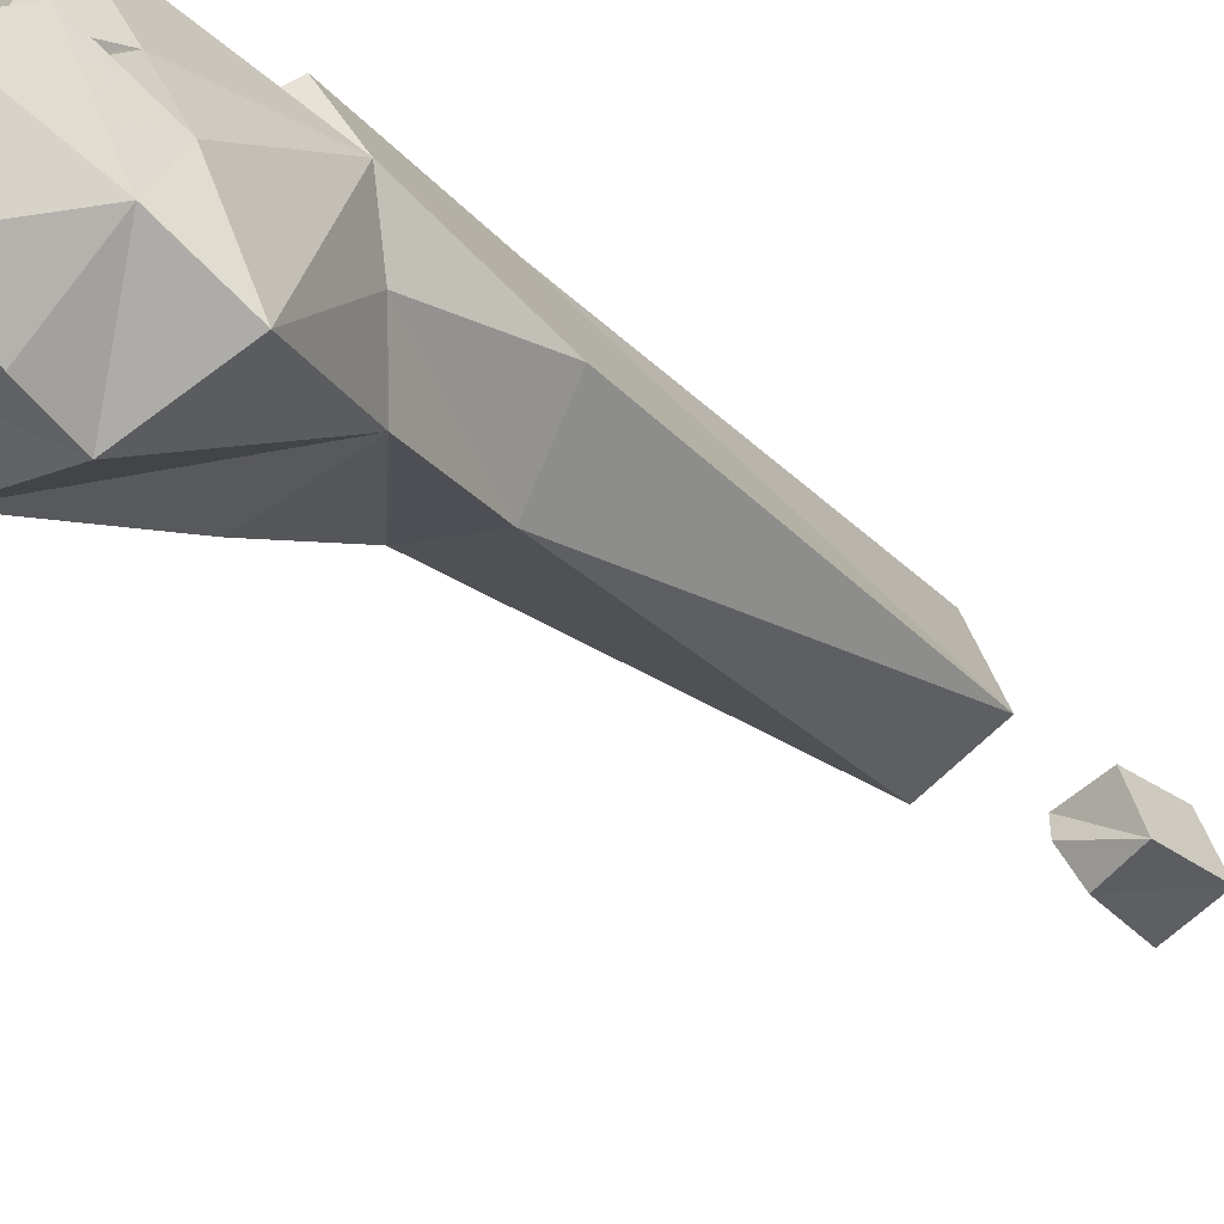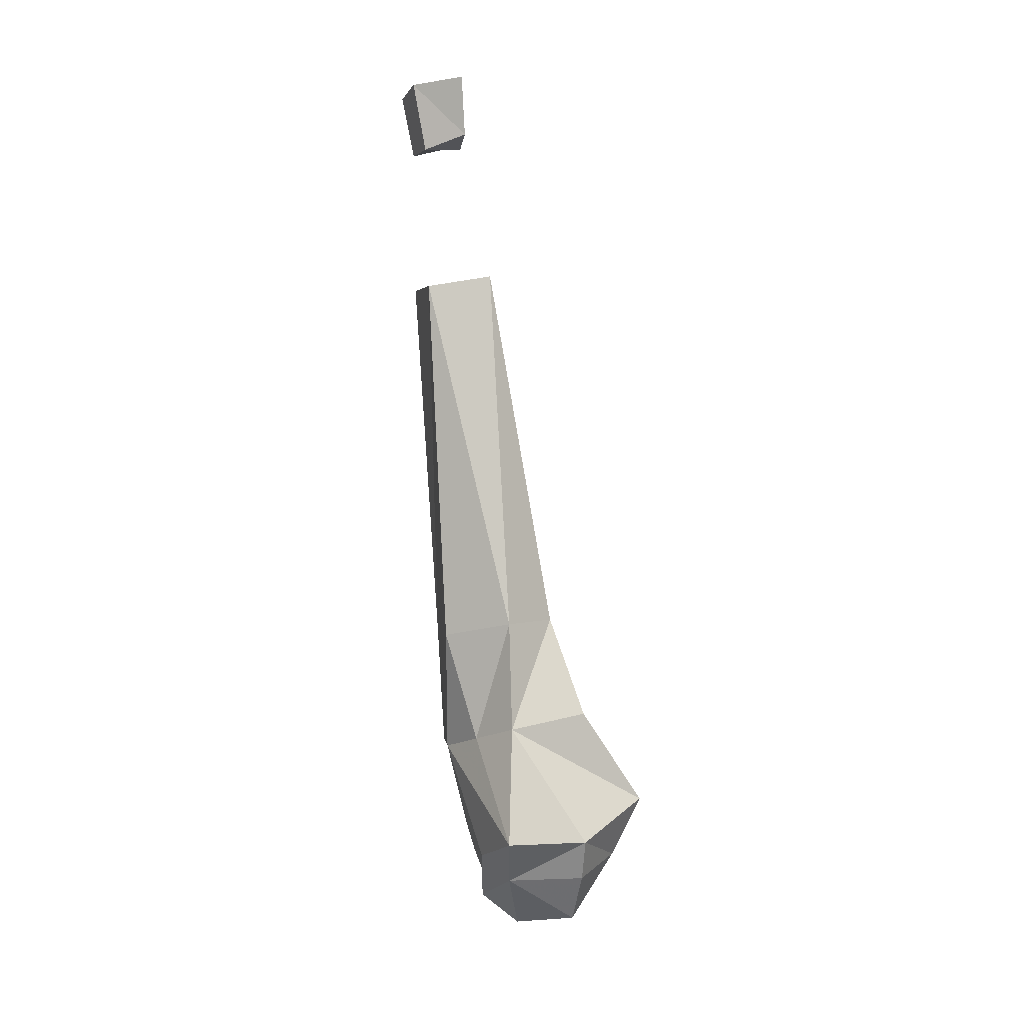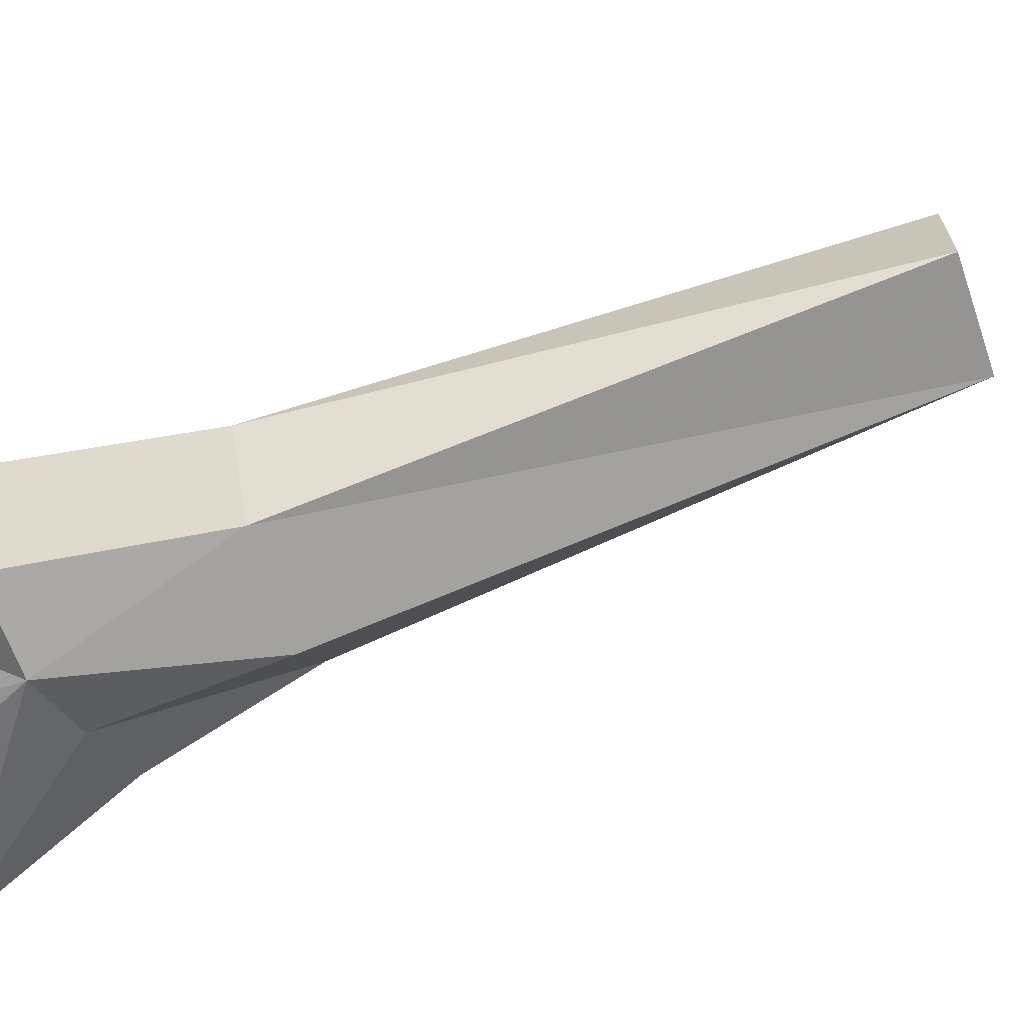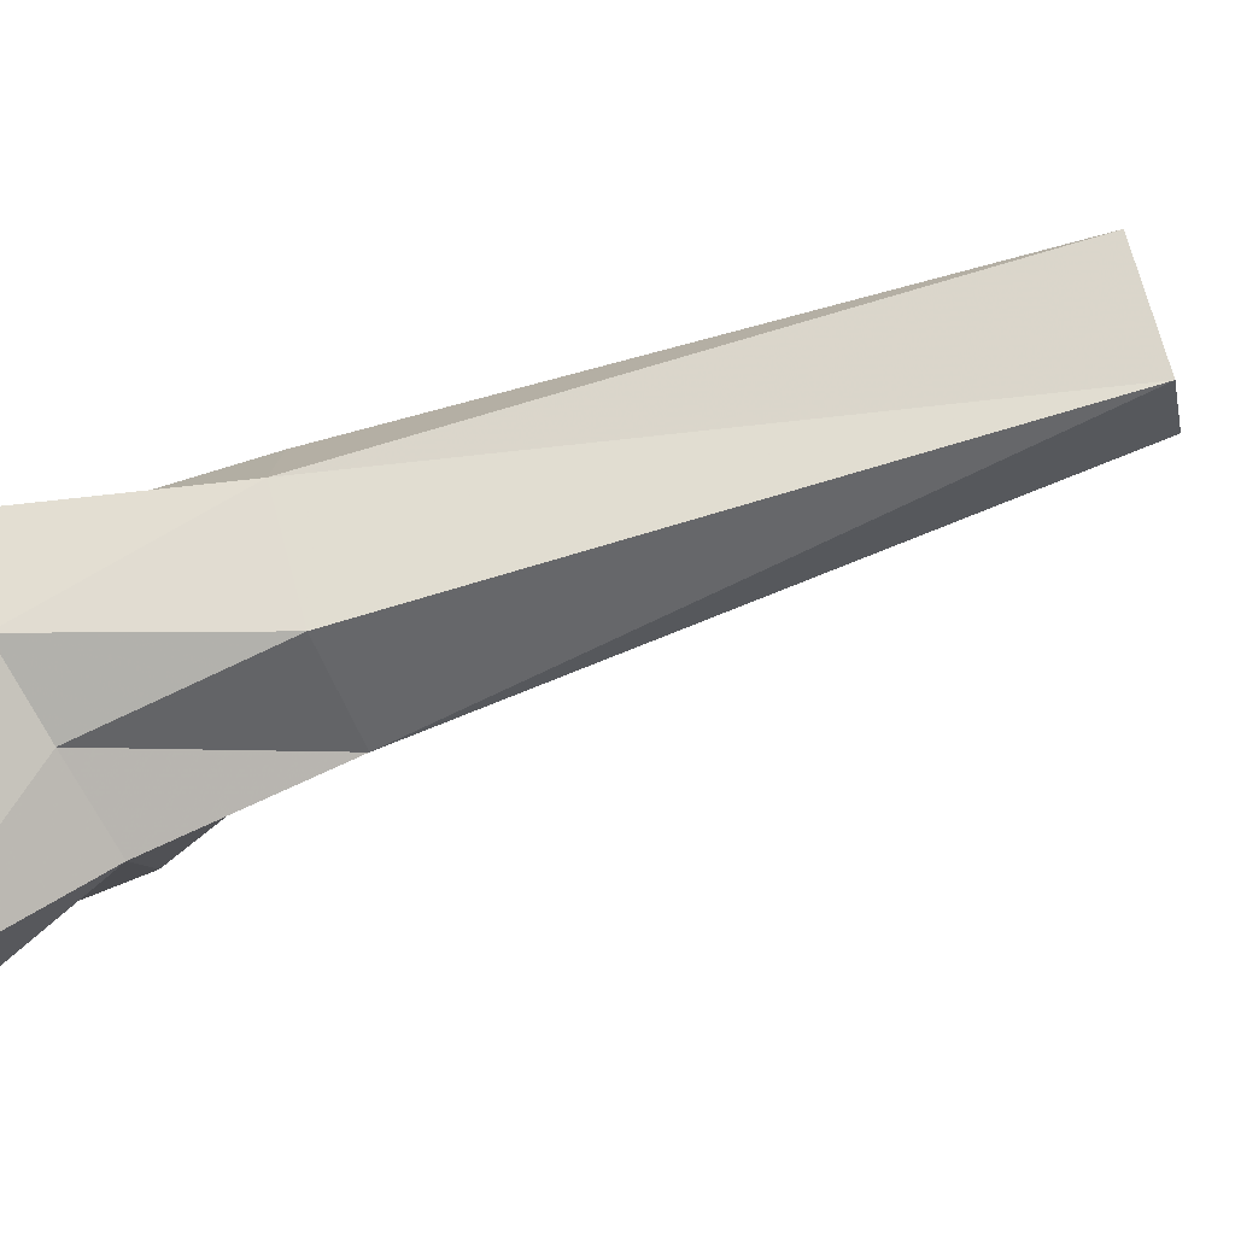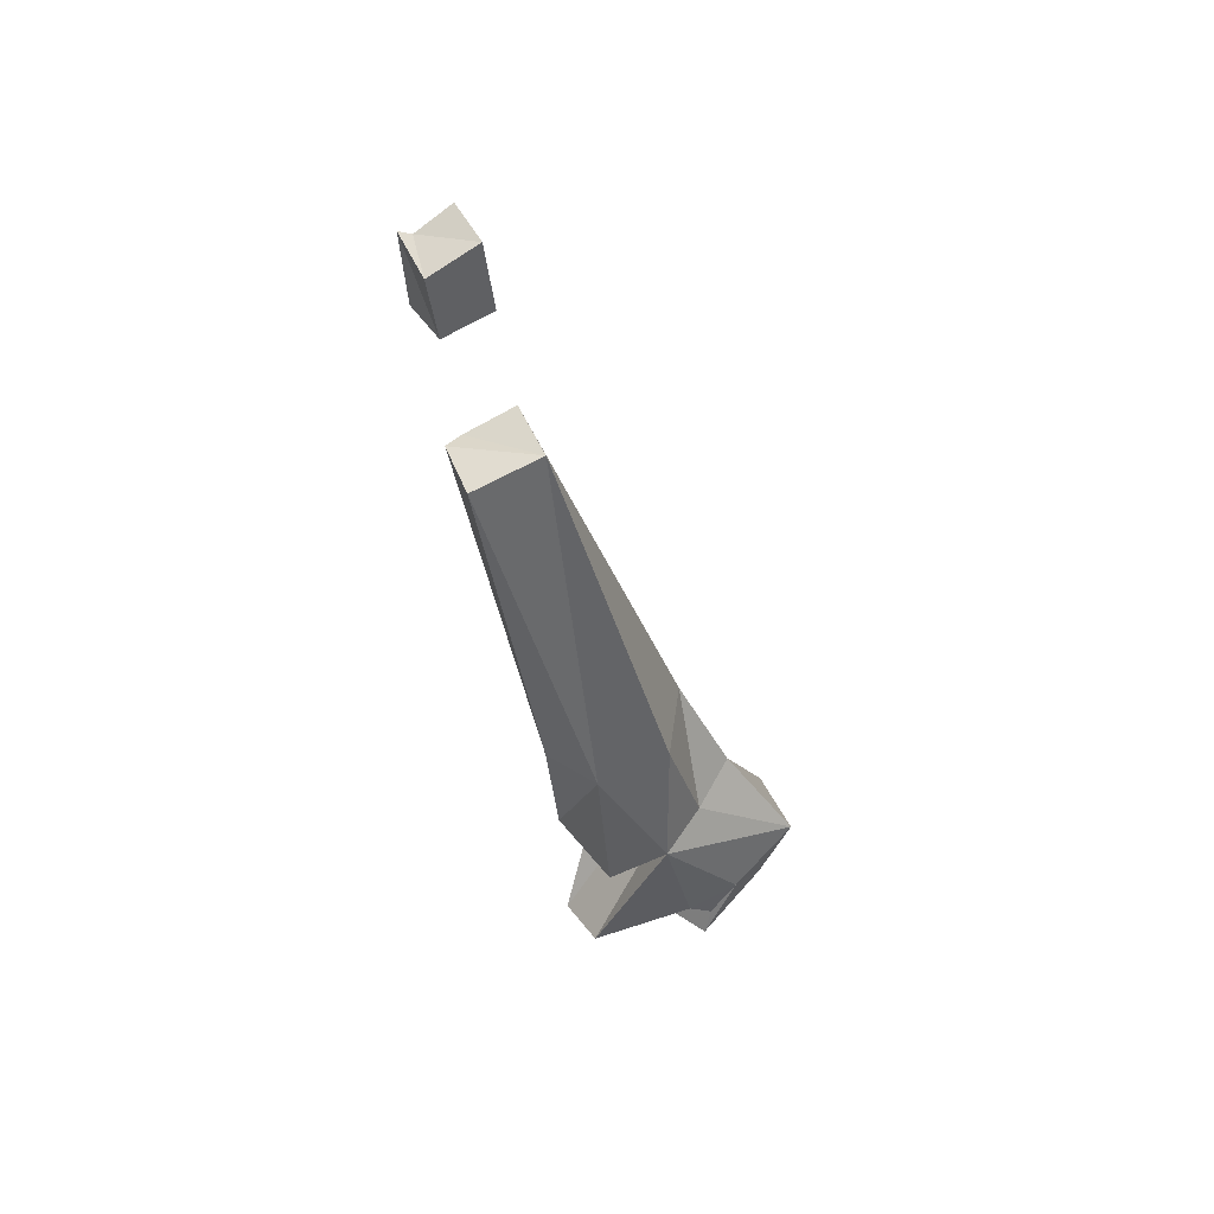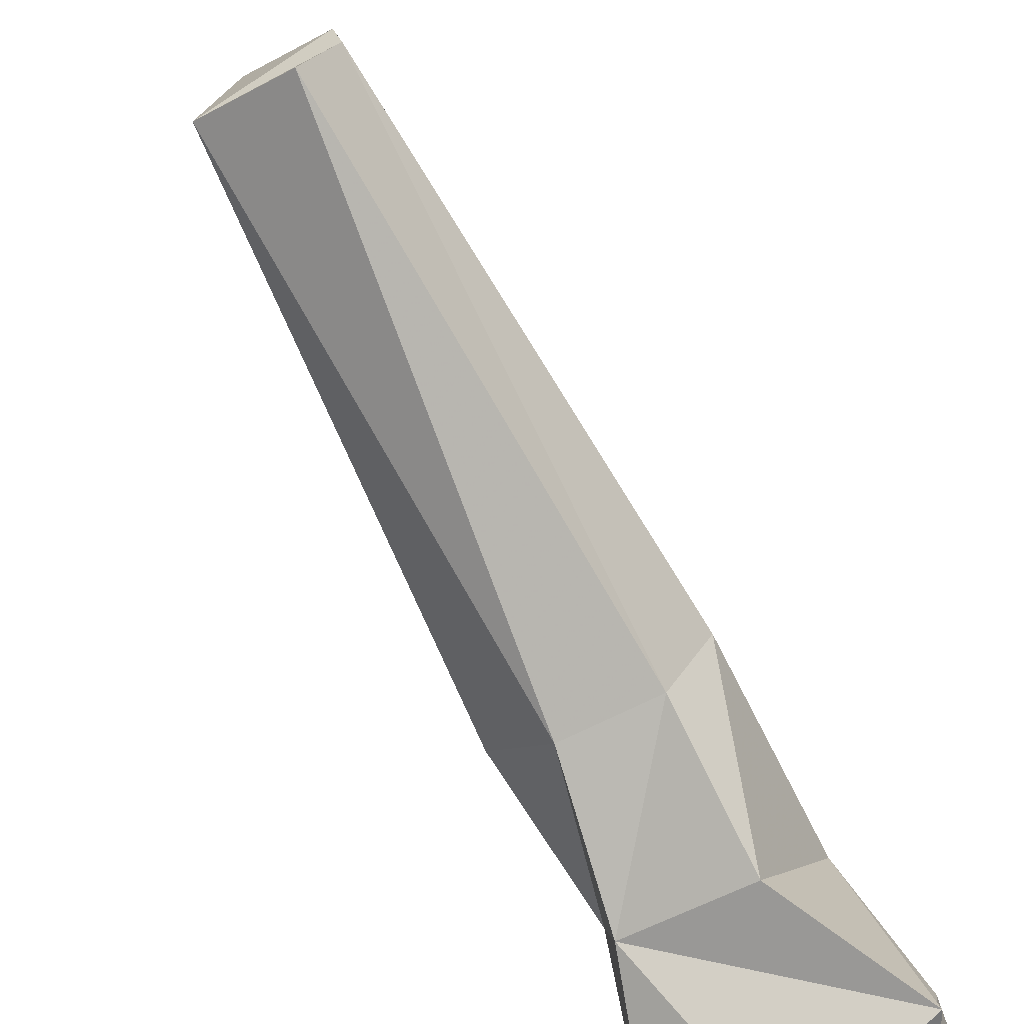
<metadata>
{"format":"obj","ext":"obj","renderer":"f3d","projection":"perspective","resolution":1024,"background":"white","views":[{"elev":-47.7,"azim":-141.0,"up":"+Y"},{"elev":19.4,"azim":-26.6,"up":"+Z"},{"elev":34.8,"azim":-99.2,"up":"+Y"},{"elev":-5.5,"azim":-86.7,"up":"+Y"},{"elev":39.3,"azim":-122.9,"up":"+Z"},{"elev":-54.2,"azim":29.7,"up":"+Y"}]}
</metadata>
<code>
v -0.3828 -0.375 -0.4141
v -0.3203 -0.4297 -0.3906
v -0.3438 -0.25 0.007812
v -0.3594 -0.2969 -0.4375
v -0.3828 -0.375 -0.5703
v -0.3672 -0.4297 -0.5391
v -0.3438 -0.4844 -0.5078
v -0.25 -0.4062 -0.4062
v -0.2656 -0.2656 0.01562
v -0.25 -0.2109 -0.007812
v -0.2578 -0.1875 -0.007812
v -0.3281 -0.1719 -0.01562
v -0.2891 -0.2734 -0.4375
v -0.25 -0.3125 -0.5938
v -0.3594 -0.3125 -0.5938
v -0.3281 -0.375 -0.6328
v -0.3281 -0.3125 -0.7266
v -0.3672 -0.4219 -0.7031
v -0.3828 -0.4766 -0.6797
v -0.3828 -0.5547 -0.625
v -0.2891 -0.5781 -0.6328
v -0.1797 -0.5234 -0.625
v -0.2422 -0.4844 -0.5078
v -0.2266 -0.3359 -0.4297
v -0.3281 -0.2109 0.1719
v -0.2656 -0.1797 0.1641
v -0.2734 -0.2109 0.1875
v -0.3359 -0.1953 0.25
v -0.3281 -0.1406 0.2266
v -0.3203 -0.1562 0.1562
v -0.2656 -0.1562 0.1641
v -0.2656 -0.1641 0.2344
v -0.2734 -0.2031 0.2578
v -0.2656 -0.1484 0.2422
v -0.2344 -0.375 -0.6016
v -0.2812 -0.375 -0.6328
v -0.2656 -0.3125 -0.7266
v -0.2656 -0.375 -0.7344
v -0.3047 -0.375 -0.7344
v -0.2969 -0.4141 -0.7031
v -0.2891 -0.4219 -0.7578
v -0.3672 -0.4531 -0.7266
v -0.3672 -0.4453 -0.7578
v -0.3672 -0.5234 -0.6953
v -0.2891 -0.5703 -0.6875
v -0.2188 -0.5234 -0.6953
v -0.2031 -0.4766 -0.6797
v -0.2656 -0.4688 -0.7969
v -0.3281 -0.4688 -0.7969
v -0.2188 -0.4453 -0.7656
v -0.2891 -0.5469 -0.7578
v -0.2891 -0.3906 -0.7578
v -0.2812 -0.4141 -0.7031
v -0.2109 -0.4219 -0.7031
v -0.2109 -0.4531 -0.7266
f 1 2 3
f 1 3 4
f 1 4 5
f 1 5 6
f 1 6 2
f 2 6 7
f 3 9 10
f 3 10 11
f 3 11 12
f 3 12 4
f 8 23 24
f 8 24 10
f 24 23 35
f 24 11 10
f 2 7 8
f 2 8 9
f 2 9 3
f 7 23 8
f 8 10 9
f 25 26 27
f 25 27 28
f 25 28 29
f 25 29 30
f 25 30 31
f 25 31 26
f 26 31 32
f 26 32 33
f 26 33 27
f 27 33 28
f 28 33 32
f 28 32 29
f 29 32 34
f 29 34 30
f 30 34 31
f 31 34 32
f 4 12 13
f 4 13 14
f 4 14 15
f 4 15 5
f 24 35 13
f 24 13 11
f 13 35 14
f 13 12 11
f 5 15 16
f 5 16 17
f 14 35 36
f 14 36 15
f 15 36 16
f 16 36 37
f 16 37 17
f 36 35 37
f 5 17 18
f 5 18 19
f 5 19 20
f 5 20 6
f 6 20 7
f 17 37 38
f 17 38 39
f 17 39 18
f 18 39 40
f 18 42 19
f 19 42 43
f 22 47 35
f 22 35 23
f 48 49 41
f 48 41 50
f 49 43 41
f 41 43 42
f 54 53 38
f 54 38 37
f 54 37 35
f 54 35 47
f 54 47 55
f 41 55 50
f 50 55 47
f 7 20 21
f 7 21 22
f 7 22 23
f 19 43 44
f 19 44 20
f 20 44 21
f 21 44 45
f 21 45 46
f 21 46 22
f 22 46 47
f 48 50 46
f 48 46 51
f 48 51 49
f 49 51 44
f 49 44 43
f 52 38 53
f 52 53 41
f 52 41 40
f 52 40 39
f 50 47 46
f 46 45 51
f 51 45 44
f 18 40 41
f 18 41 42
f 52 39 38
f 54 55 41
f 54 41 53

</code>
